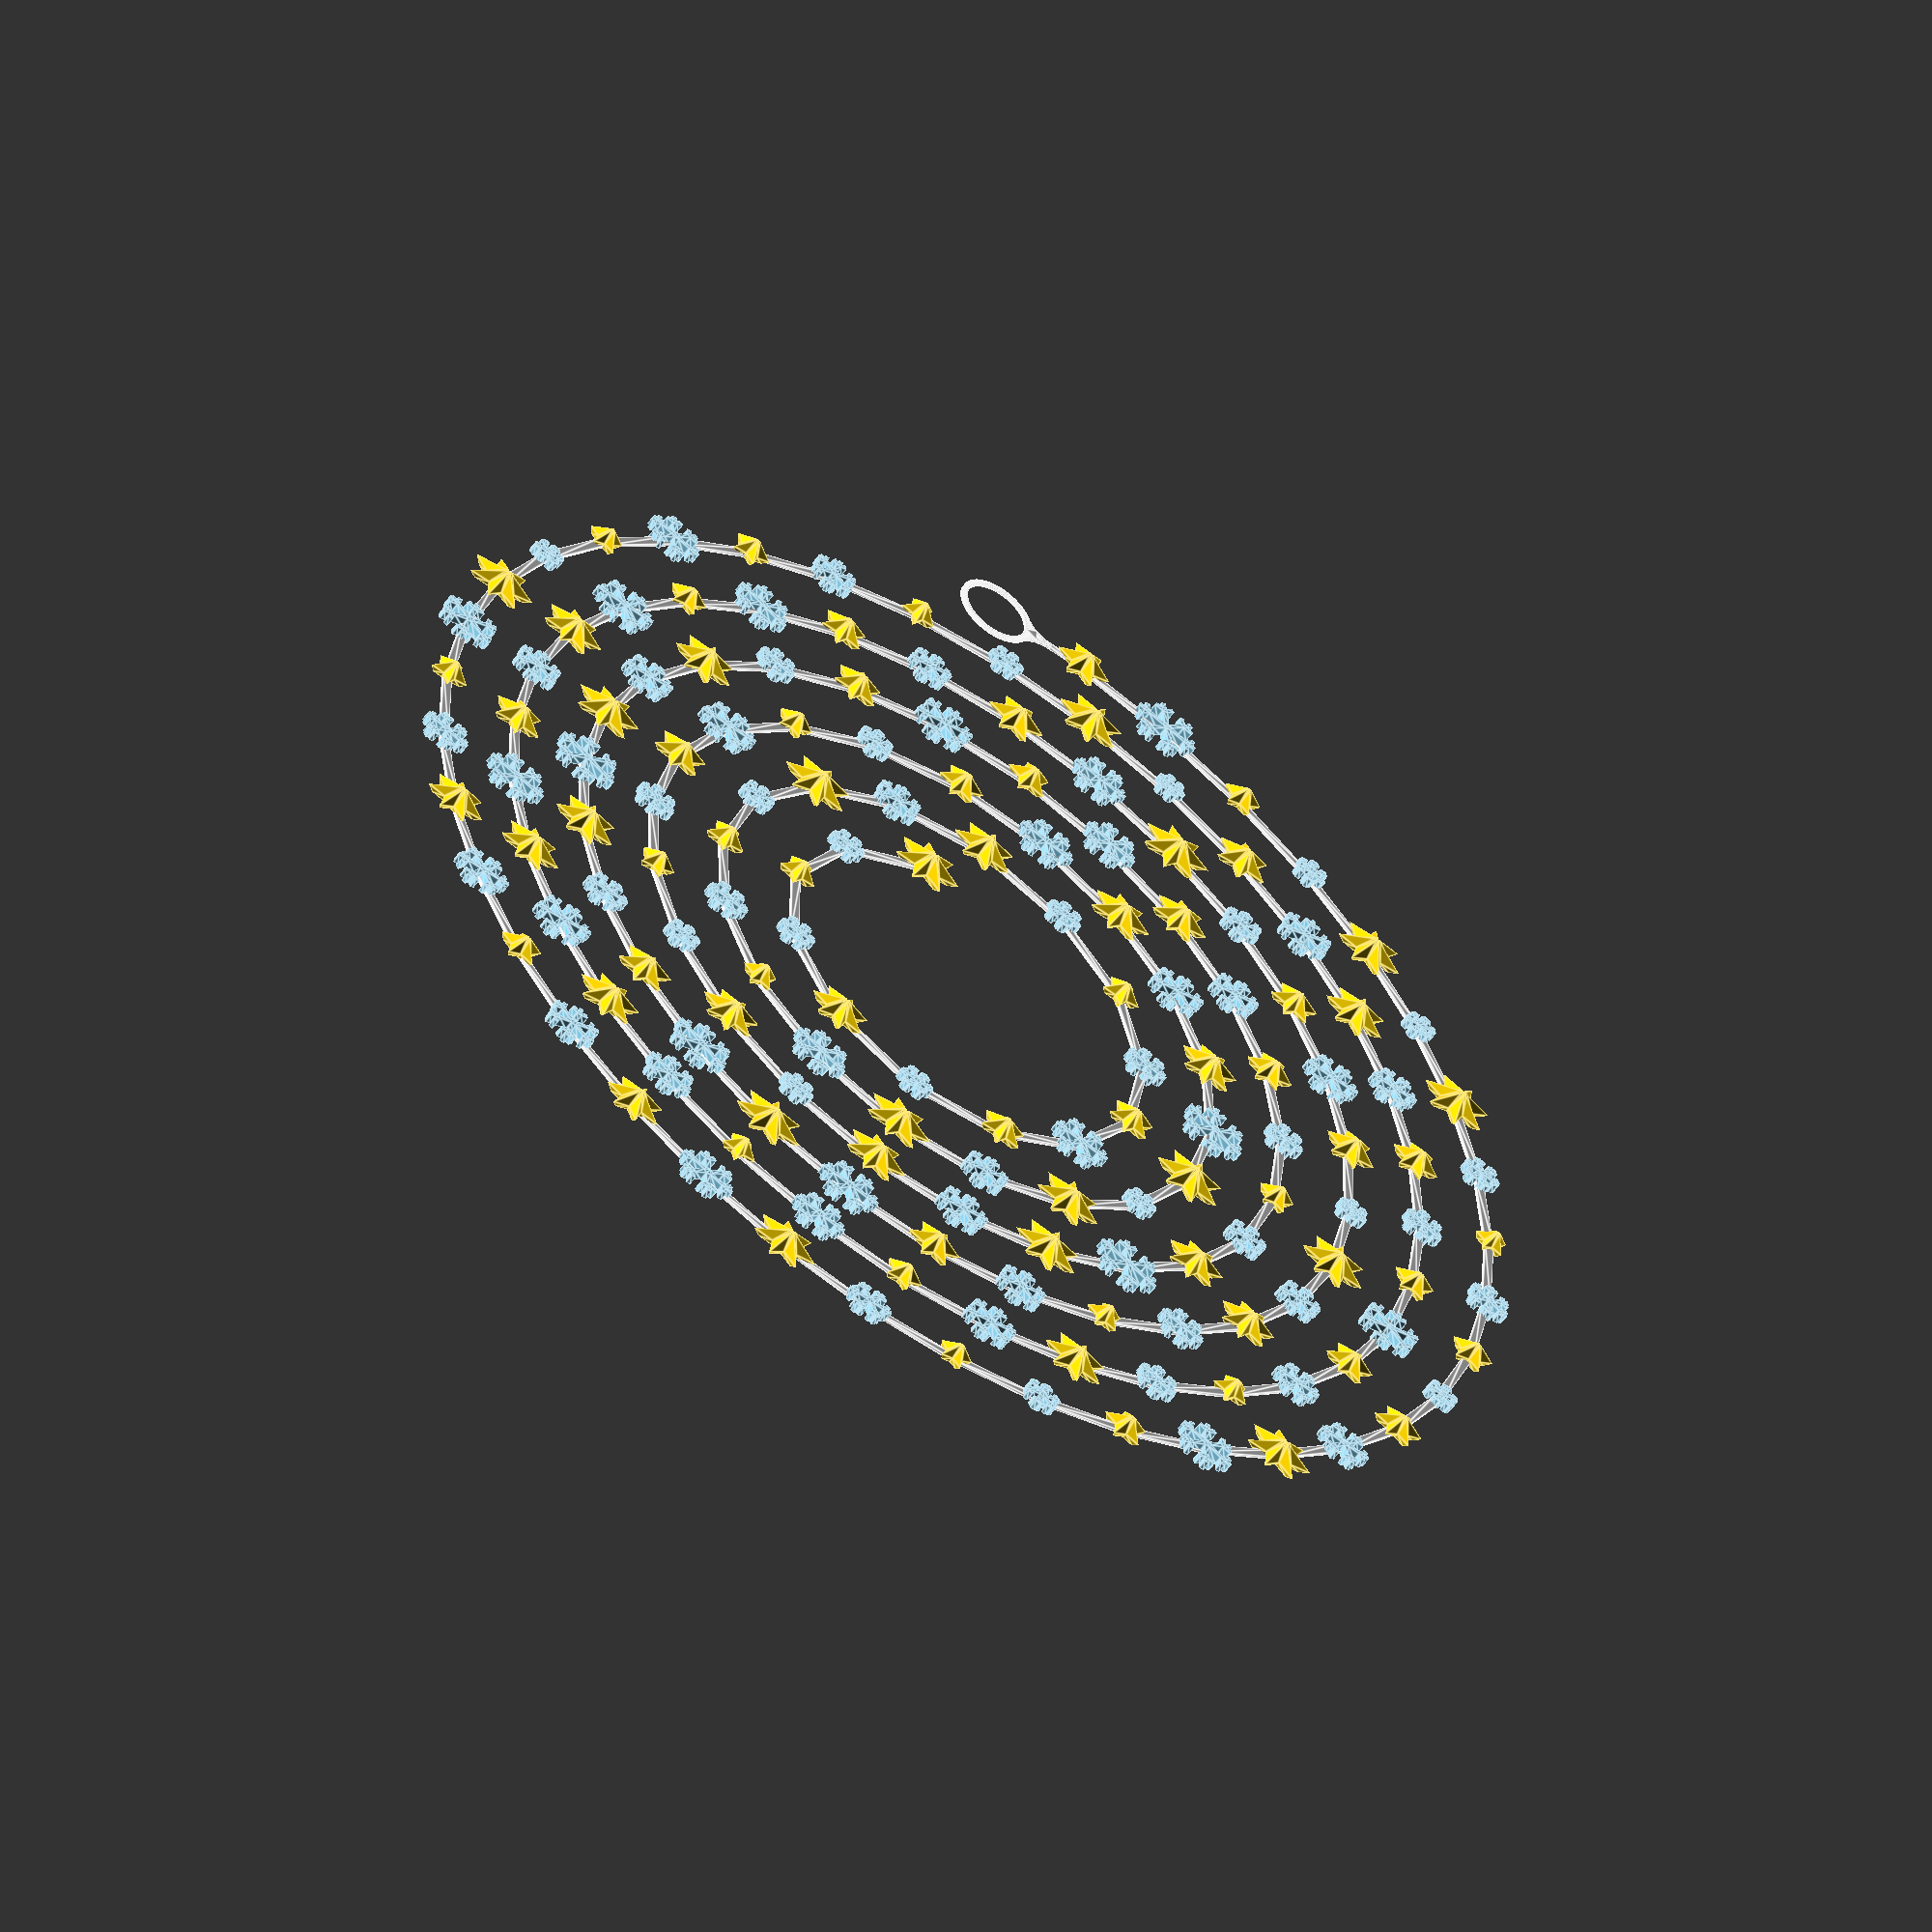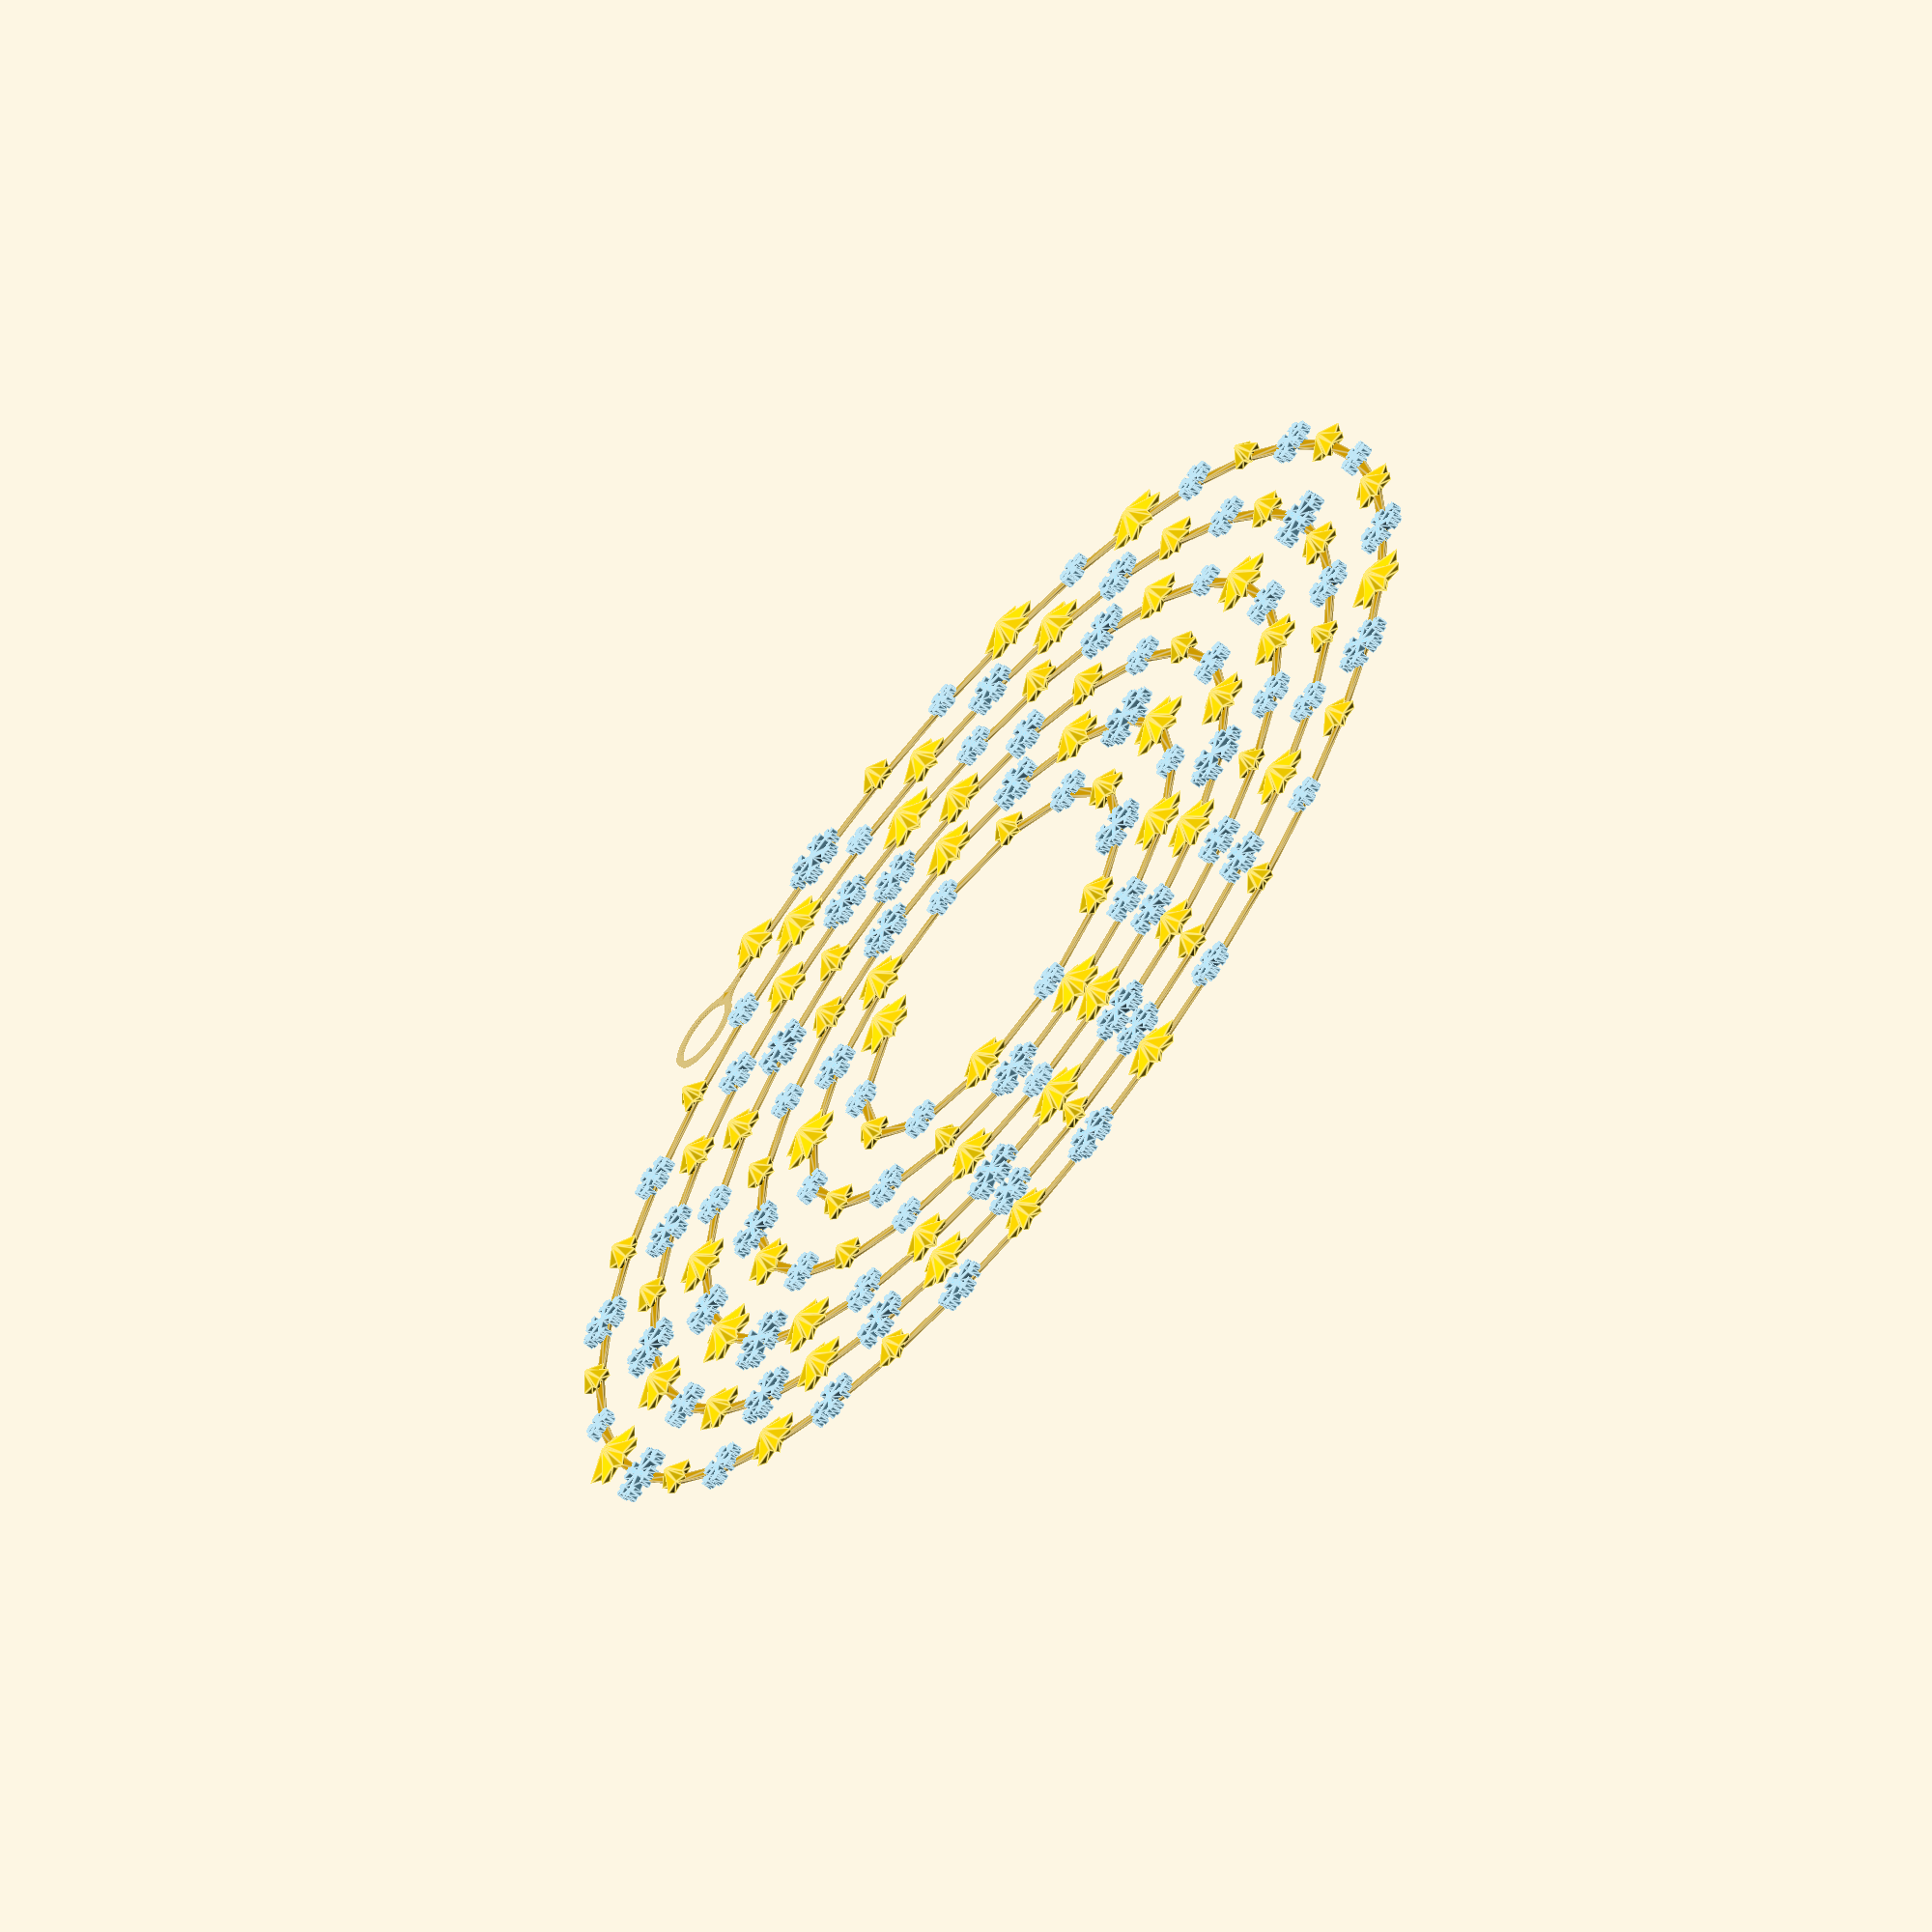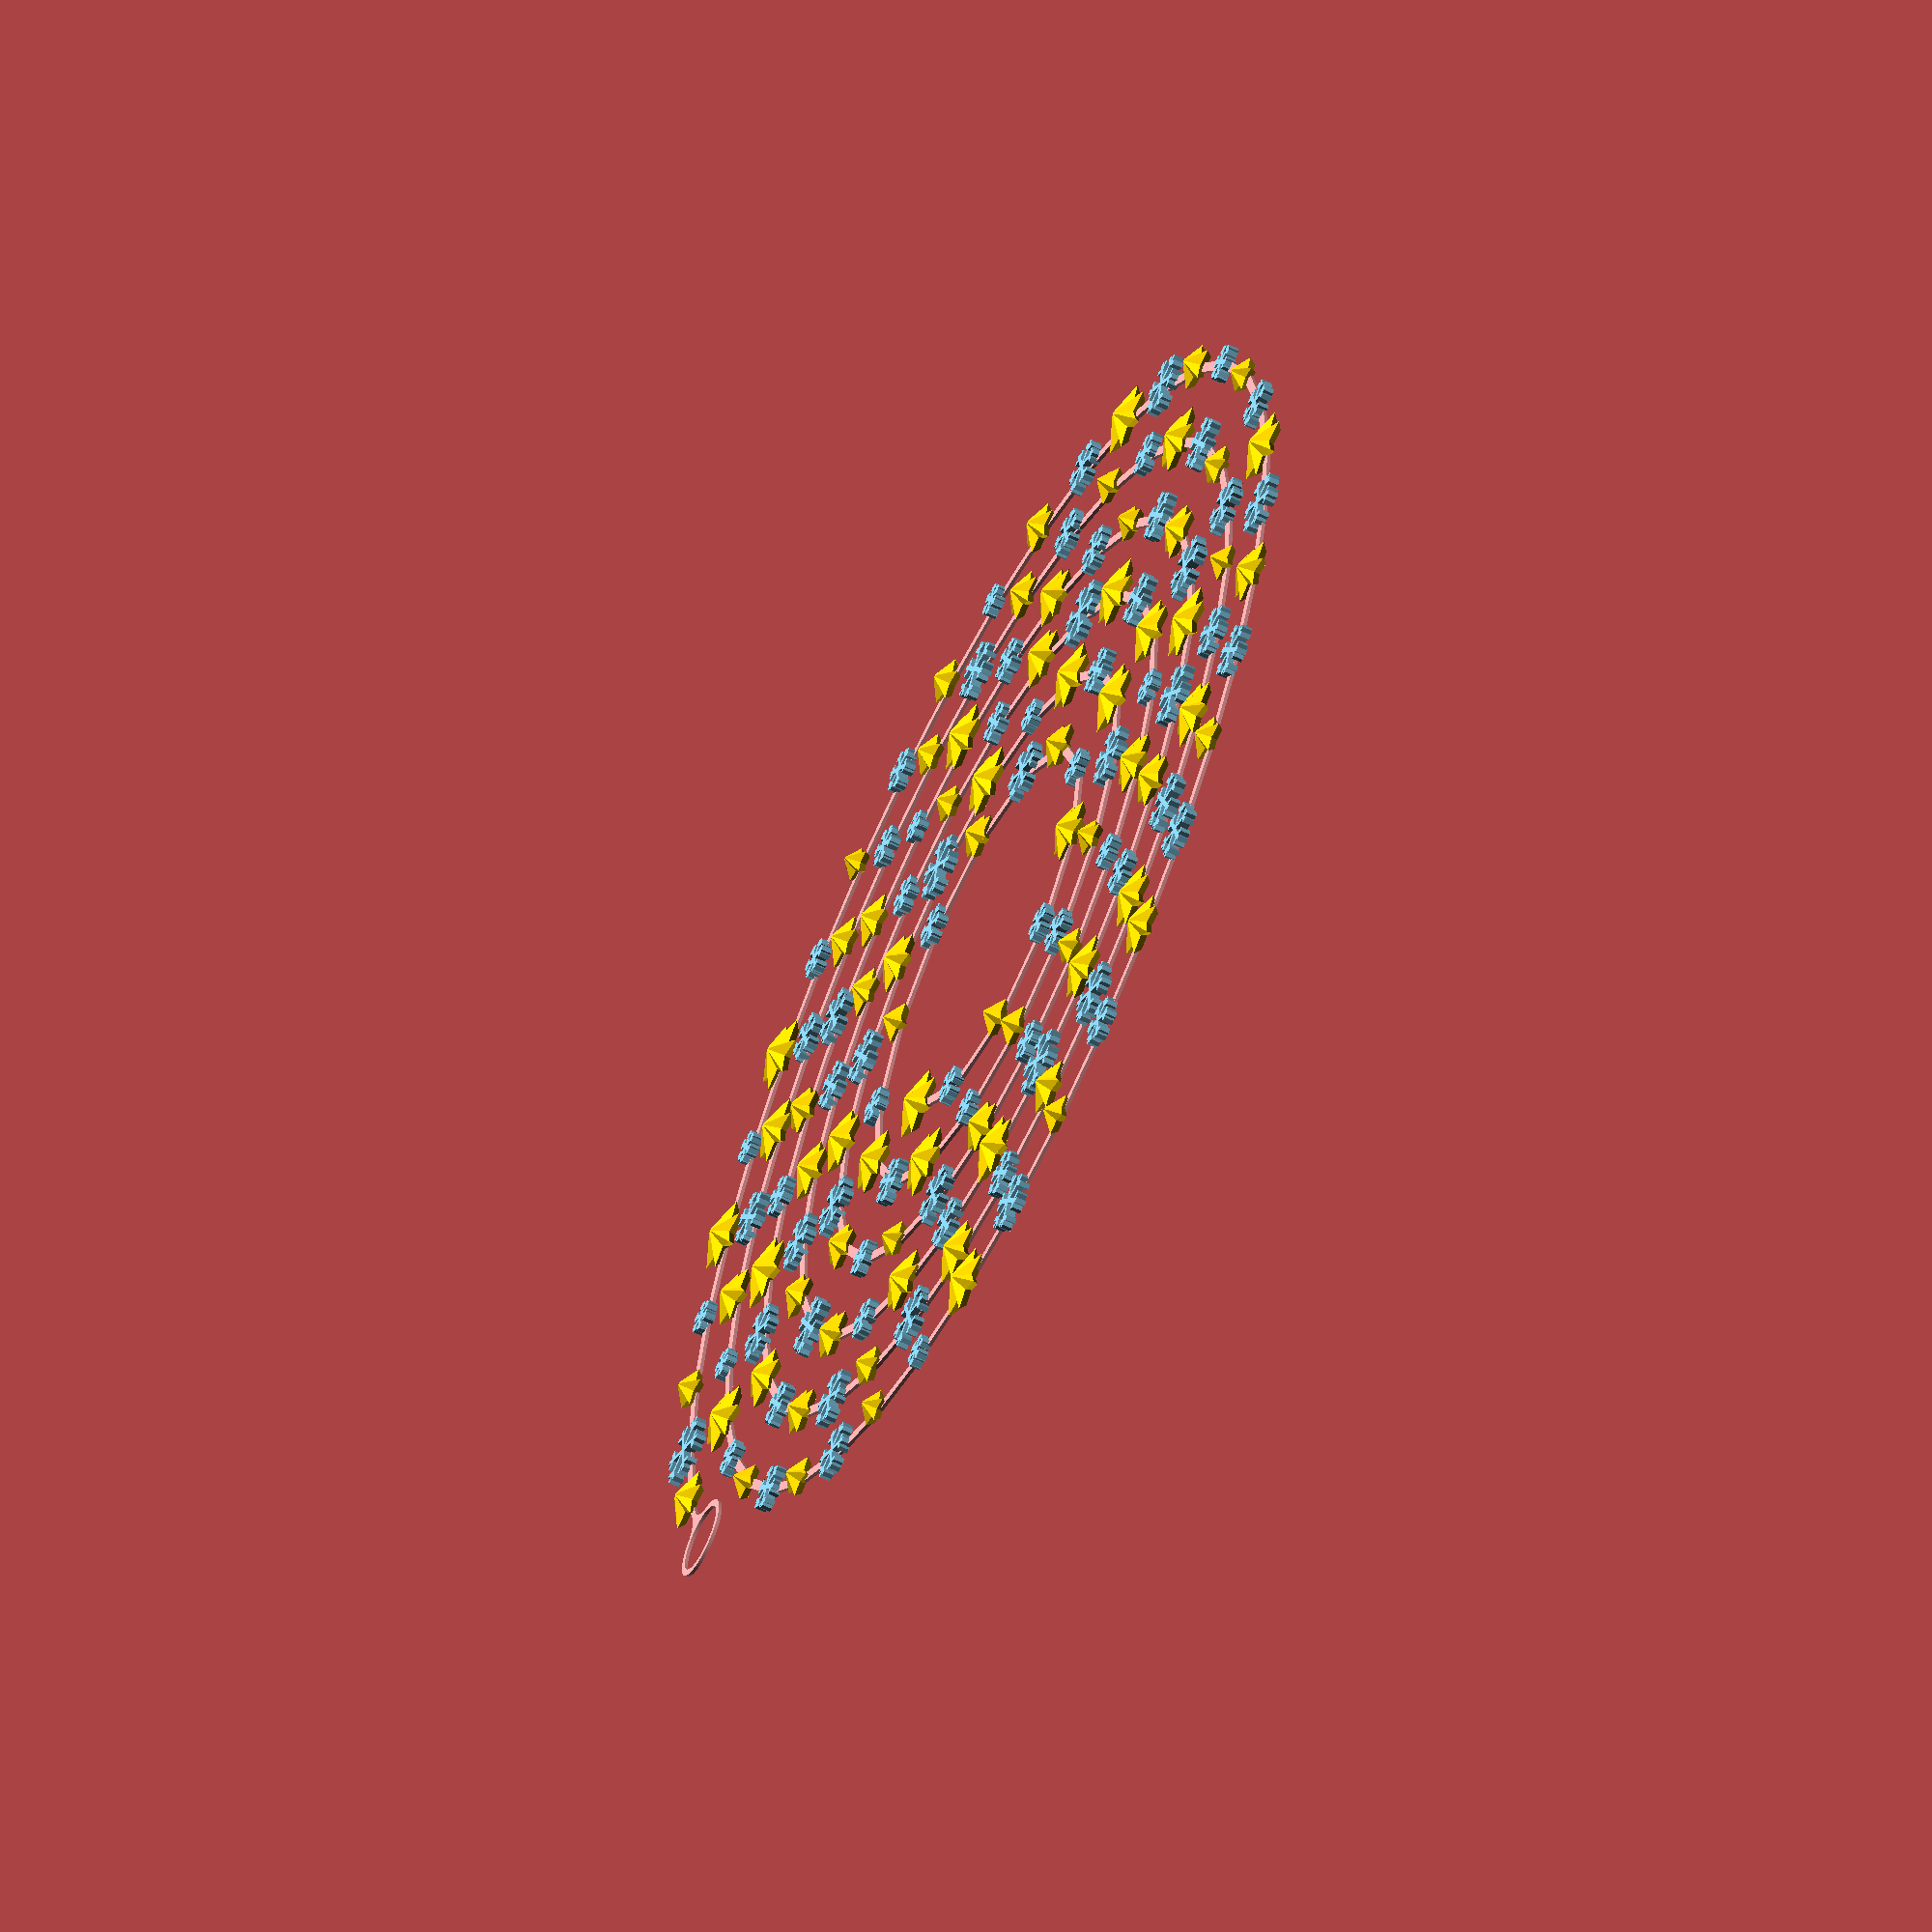
<openscad>
  // License: CC0 (aka CC Zero) - To the extent possible under law,
 // Ulrich Bär has waived all copyright and related or neighboring rights to this work.
// https://creativecommons.org/publicdomain/zero/1.0/


/*[ StarChain ]*/
no=150;
link=false;

Spiral(r=25,no){
  color("gold")rotate(90){
    translate([0,0,+1])linear_extrude(2,scale=.1)Star(tip=$tips,r=$d/2.25*[1,.5]);
    translate([0,0,+1])scale([1,1,-1])linear_extrude(1,scale=.75)Star(tip=$tips,r=$d/2.25*[1,.5]);
  }
  color("skyblue")rotate(90){
    //translate([0,0,+1.5])roof(method="straight")Snowflake(r=$d/2.5);
    linear_extrude(1.51) Snowflake(r=$d/2.5);
  }

}



module Spiral(rec=no,r=25,add=12,$d=15,link=link){
rot=360 / (PI*r*2) * $d;
rNext=r+add/360*rot;
  if(rec>0)rotate(rot){
    if(!$children)Spiral(rec=rec-1,r=rNext,$d=$d, link=link );
    if($children==1)Spiral(rec=rec-1,r=rNext,$d=$d, link=link )children(index=0);
    if($children==2)Spiral(rec=rec-1,r=rNext,$d=$d, link=link ){
      children(index=0);
      children(index=1);
    }
    if($children==3)Spiral(rec=rec-1,r=rNext,$d=$d, link=link ){
      children(index=0);
      children(index=1);
      children(index=2);
    }
  }

  union(){
    $d=10 + rands(-4,3,1,rec)[0];
    $tips=floor (rands(5,8,1,rec)[0]);
    idx=rec%$children;
    if($children)translate([0,r,0])children(index=idx);
  }
  deg=-atan((add/360*rot) /$d);
  if(link)translate([0,r,0])rotate(deg)Link(h=2,s=1,l=$d-.5,deg=-deg*3);
  
  linear_extrude(.5,$fs=.4,$fa=1){
    if(!link)hull(){
      translate([0,r])circle(.75);
      if(rec)rotate(rot)translate([0,rNext])circle(.75);
    }
    // end loop
    if(rec==0)rotate(rot)translate([0,rNext])rotate(deg*4)difference(){
      offset(-5)offset(5)union(){
        circle(6);
        translate([0,-.5])square([$d/2+6,1]);
      }
      circle(5);
    }
  }
}

module Link (h=1,s=1,l=10,deg=10){
h1=h/4;
l1=l/2-3;
l2=l/2+1;

    rotate(-deg)translate([l1/2,0,h1/2])cube([l1,s,h1],true);
    rotate(deg)translate([-l2/2,0,h1/2])cube([l2,s,h1],true);
    
    rotate(-deg)translate([l/2+.75,0]){
    sX=4*s+1;sY=2*s+1;
      translate([-sX/2+s,sY/2,h/4])cube([sX,s,h/2],true);
      translate([-sX/2+s,-sY/2,h/4])cube([sX,s,h/2],true);
      translate([+s/2,0,h/2])cube([s,sY,h1],true);
      translate([-sX+s*1.5,0,h1/2])cube([s,sY,h1],true);
    }
    rotate(deg)translate([-l/2-.75,0]){
    sX=4*s+1;
      translate([-s/2,0,h/2])cube([s,s,h],true);
      translate([sX-s,0,h/2])cube([s,s,h],true);
      translate([sX/2-s/2,0,h-h1/2])cube([sX,s,h1],true);
    }
  }



module Snowflake(r=10,line=.75){
  for(rot=[0:60:359]) rotate (rot){
  translate([-line/2,0])square([line,r]);
  translate([0,r-r/3])rotate( 60)translate([-line/2,0])square([line,r/3]);
  translate([0,r-r/3])rotate(-60)translate([-line/2,0])square([line,r/3]);
  
  }
}

module Star(tip=5,r=[10,5]){
  step=180/tip;
  points=[ for(rot=[0:tip*2 -1])[sin(rot*step),cos(rot*step)] * r[rot%2] ];
  polygon(points);
}
</openscad>
<views>
elev=53.5 azim=350.4 roll=326.4 proj=o view=edges
elev=61.8 azim=305.2 roll=50.6 proj=o view=edges
elev=59.5 azim=238.5 roll=63.4 proj=o view=wireframe
</views>
